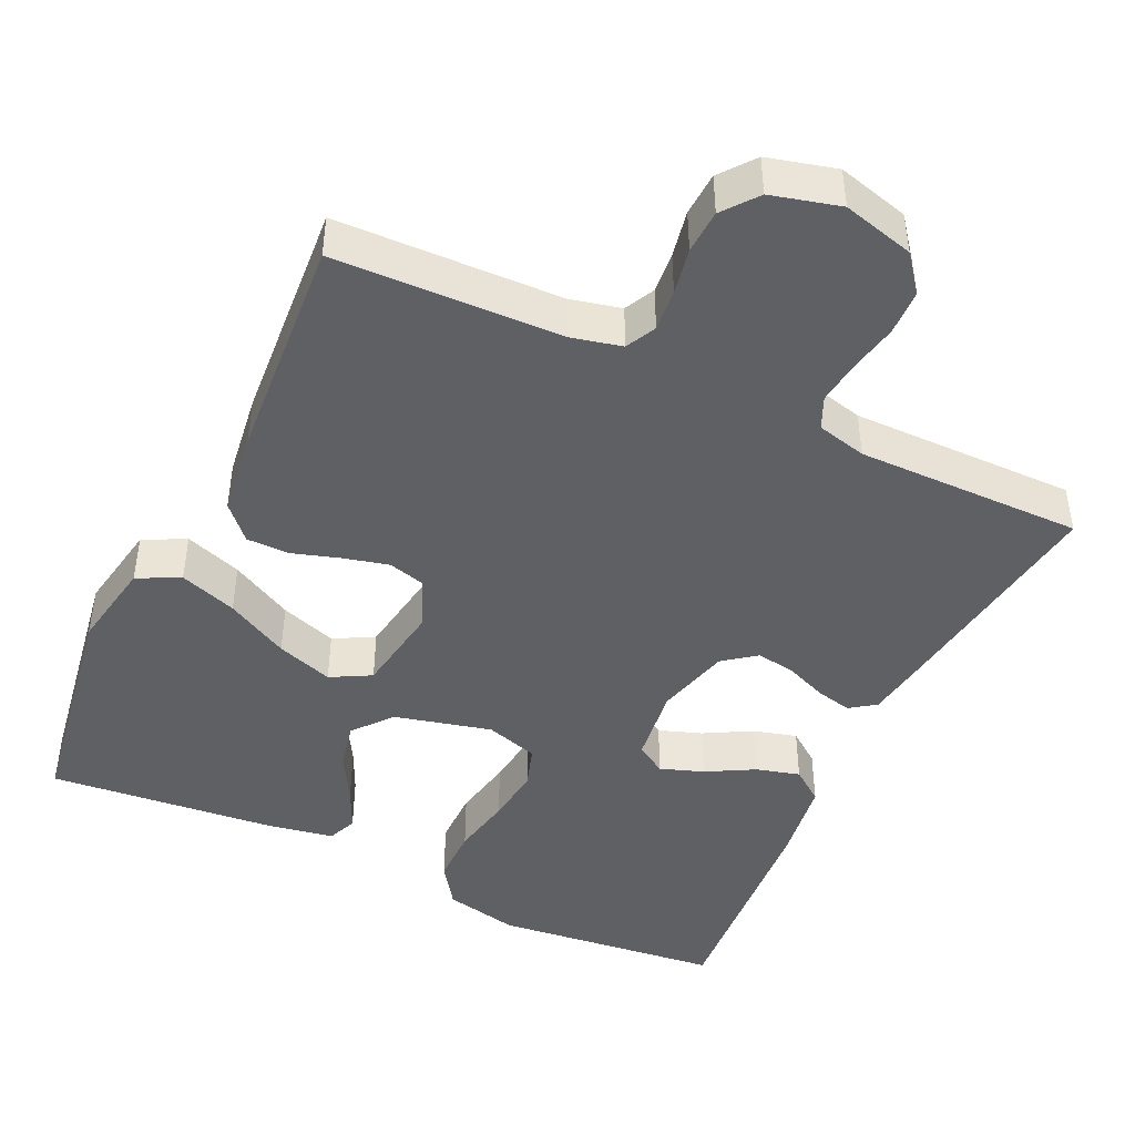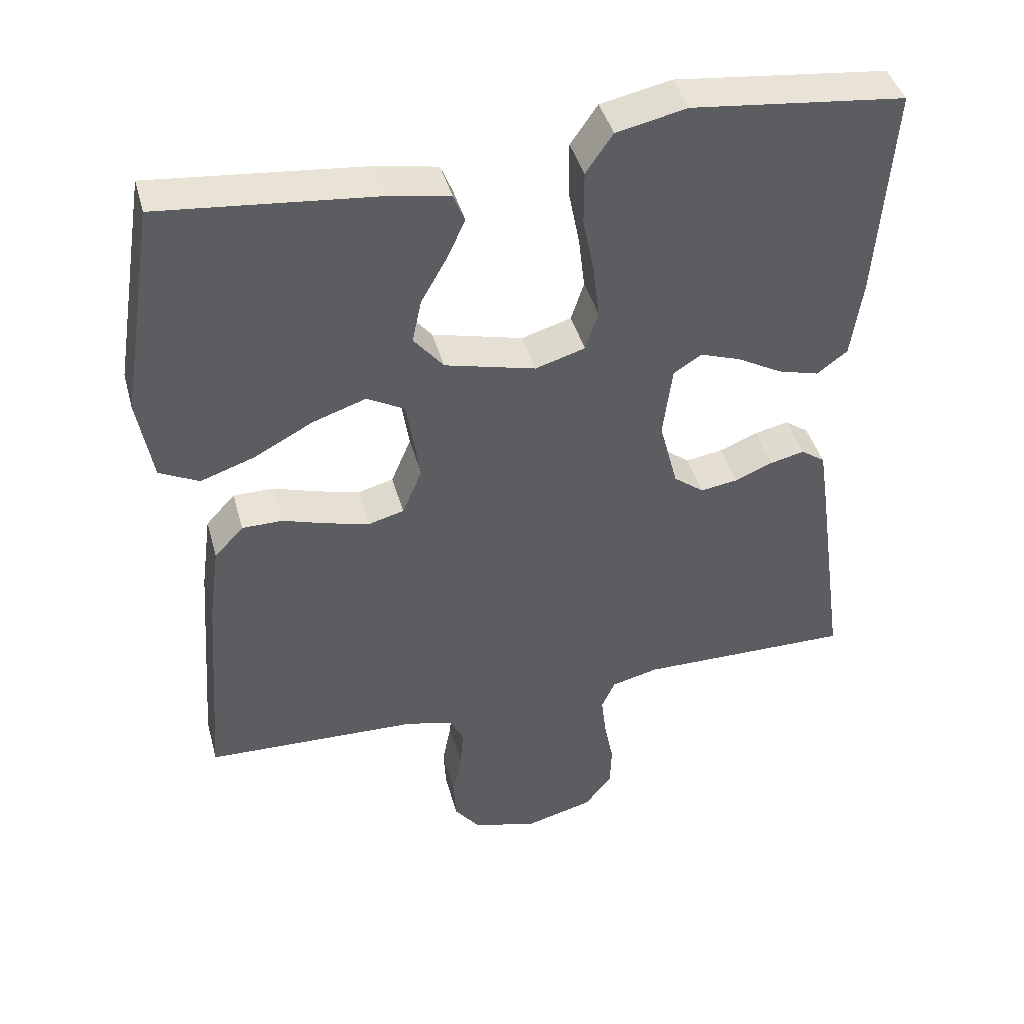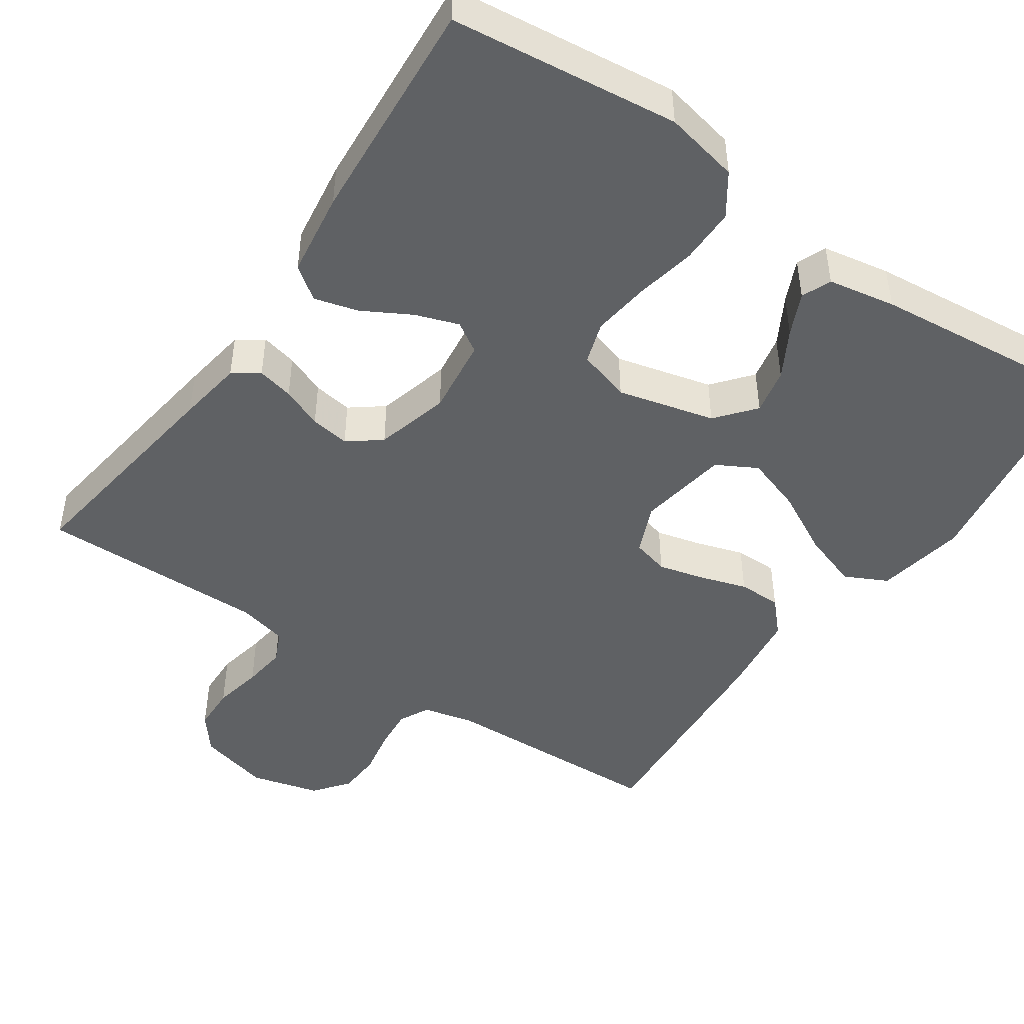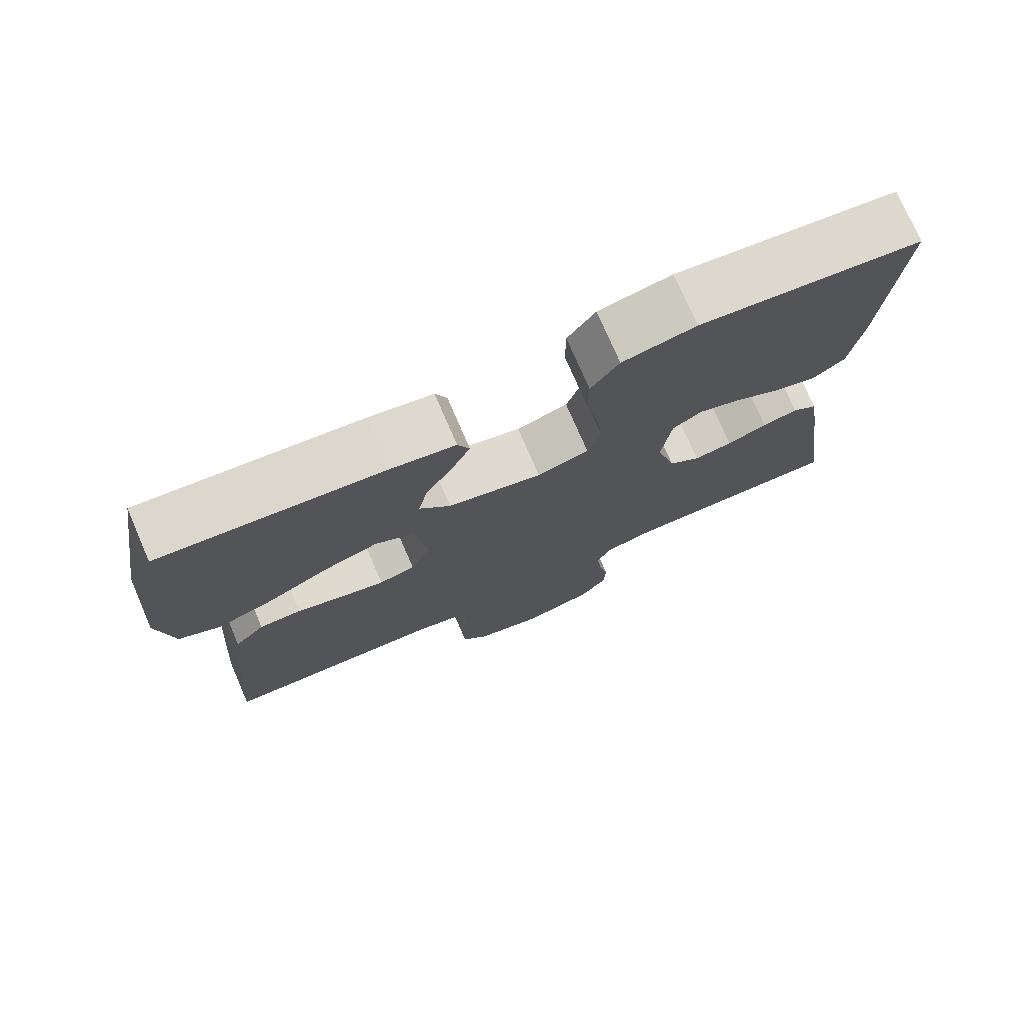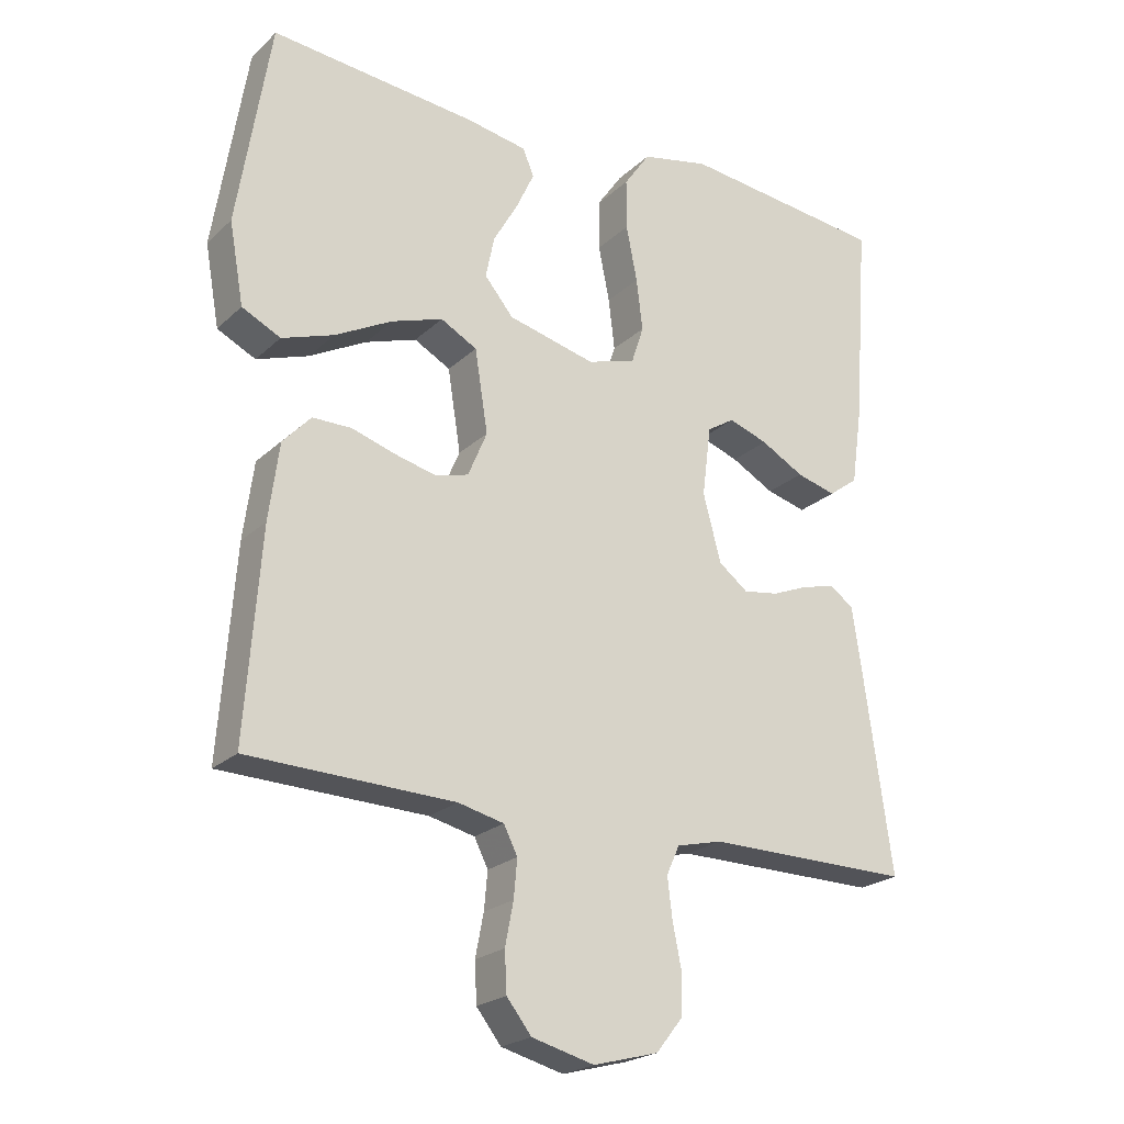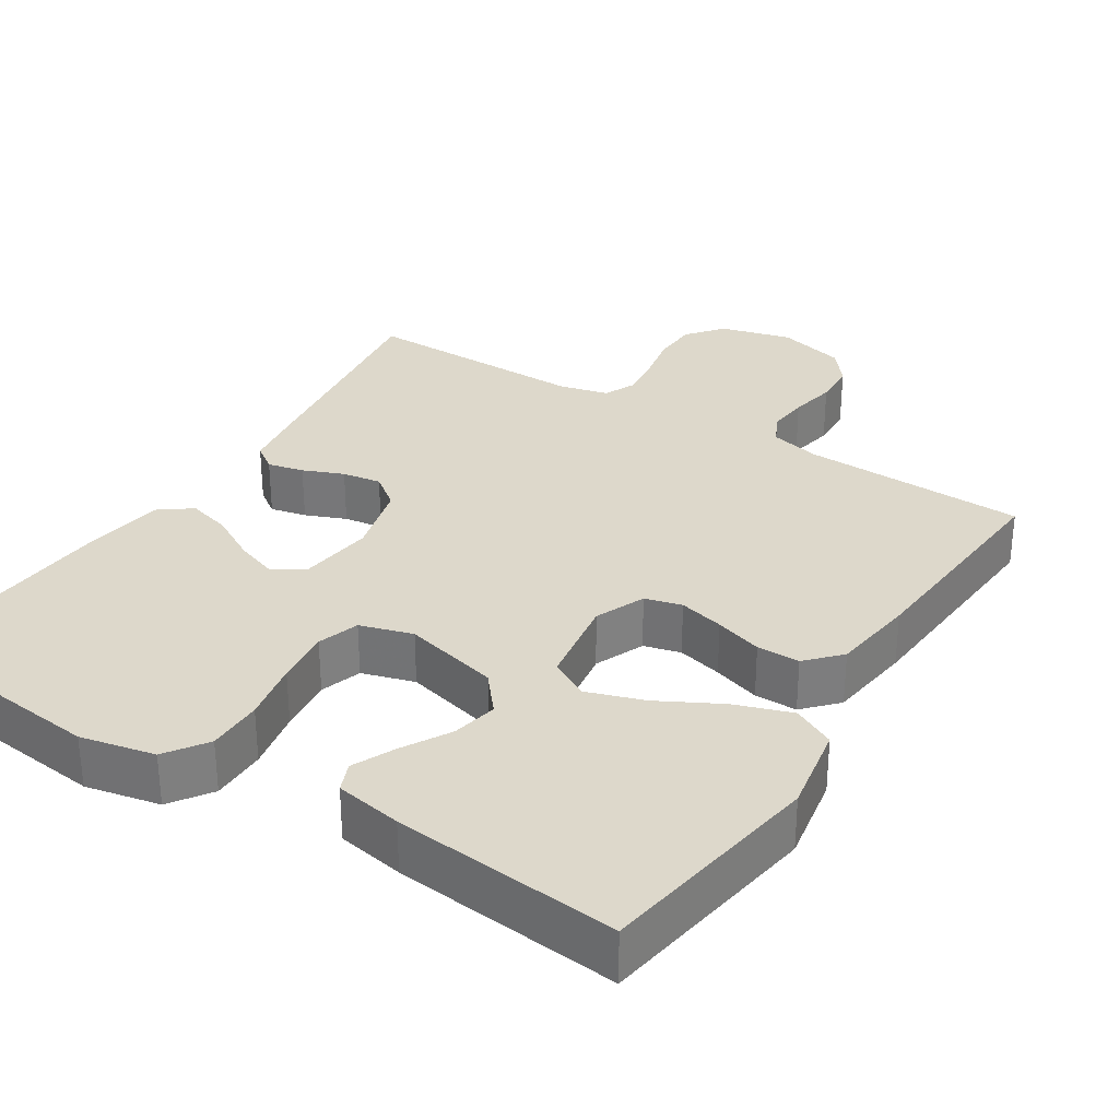
<metadata>
{"format":"obj","ext":"obj","renderer":"f3d","projection":"perspective","resolution":1024,"background":"white","views":[{"elev":-45.1,"azim":154.7,"up":"+Y"},{"elev":42.3,"azim":165.0,"up":"+Z"},{"elev":-46.5,"azim":-34.5,"up":"+Y"},{"elev":75.8,"azim":156.6,"up":"+Z"},{"elev":-22.4,"azim":146.8,"up":"+Z"},{"elev":31.1,"azim":32.3,"up":"+Y"}]}
</metadata>
<code>
v 0.5 0.07 -0.5
v 0.2 0.07 -0.51
v 0.133 0.07 -0.526
v 0.113 0.07 -0.566
v 0.118 0.07 -0.621
v 0.13 0.07 -0.683
v 0.127 0.07 -0.741
v 0.091 0.07 -0.787
v 0 0.07 -0.811
v -0.095 0.07 -0.786
v -0.133 0.07 -0.738
v -0.135 0.07 -0.678
v -0.122 0.07 -0.613
v -0.115 0.07 -0.555
v -0.134 0.07 -0.513
v -0.2 0.07 -0.497
v -0.5 0.07 -0.5
v -0.458 0.07 -0.2
v -0.445 0.07 -0.114
v -0.411 0.07 -0.09
v -0.363 0.07 -0.101
v -0.309 0.07 -0.123
v -0.257 0.07 -0.131
v -0.214 0.07 -0.098
v -0.188 0.07 0
v -0.201 0.07 0.102
v -0.241 0.07 0.127
v -0.298 0.07 0.107
v -0.361 0.07 0.072
v -0.419 0.07 0.056
v -0.462 0.07 0.088
v -0.478 0.07 0.2
v -0.5 0.07 0.5
v -0.2 0.07 0.534
v -0.101 0.07 0.513
v -0.063 0.07 0.458
v -0.063 0.07 0.384
v -0.079 0.07 0.303
v -0.088 0.07 0.228
v -0.07 0.07 0.173
v 0 0.07 0.152
v 0.128 0.07 0.184
v 0.17 0.07 0.235
v 0.157 0.07 0.296
v 0.121 0.07 0.359
v 0.095 0.07 0.415
v 0.111 0.07 0.454
v 0.2 0.07 0.47
v 0.5 0.07 0.5
v 0.548 0.07 0.2
v 0.527 0.07 0.082
v 0.471 0.07 0.054
v 0.395 0.07 0.08
v 0.312 0.07 0.124
v 0.237 0.07 0.149
v 0.184 0.07 0.12
v 0.165 0.07 0
v 0.193 0.07 -0.066
v 0.242 0.07 -0.079
v 0.302 0.07 -0.064
v 0.365 0.07 -0.044
v 0.422 0.07 -0.044
v 0.463 0.07 -0.088
v 0.478 0.07 -0.2
v 0.5 0 -0.5
v 0.2 0 -0.51
v 0.133 0 -0.526
v 0.113 0 -0.566
v 0.118 0 -0.621
v 0.13 0 -0.683
v 0.127 0 -0.741
v 0.091 0 -0.787
v 0 0 -0.811
v -0.095 0 -0.786
v -0.133 0 -0.738
v -0.135 0 -0.678
v -0.122 0 -0.613
v -0.115 0 -0.555
v -0.134 0 -0.513
v -0.2 0 -0.497
v -0.5 0 -0.5
v -0.458 0 -0.2
v -0.445 0 -0.114
v -0.411 0 -0.09
v -0.363 0 -0.101
v -0.309 0 -0.123
v -0.257 0 -0.131
v -0.214 0 -0.098
v -0.188 0 0
v -0.201 0 0.102
v -0.241 0 0.127
v -0.298 0 0.107
v -0.361 0 0.072
v -0.419 0 0.056
v -0.462 0 0.088
v -0.478 0 0.2
v -0.5 0 0.5
v -0.2 0 0.534
v -0.101 0 0.513
v -0.063 0 0.458
v -0.063 0 0.384
v -0.079 0 0.303
v -0.088 0 0.228
v -0.07 0 0.173
v 0 0 0.152
v 0.128 0 0.184
v 0.17 0 0.235
v 0.157 0 0.296
v 0.121 0 0.359
v 0.095 0 0.415
v 0.111 0 0.454
v 0.2 0 0.47
v 0.5 0 0.5
v 0.548 0 0.2
v 0.527 0 0.082
v 0.471 0 0.054
v 0.395 0 0.08
v 0.312 0 0.124
v 0.237 0 0.149
v 0.184 0 0.12
v 0.165 0 0
v 0.193 0 -0.066
v 0.242 0 -0.079
v 0.302 0 -0.064
v 0.365 0 -0.044
v 0.422 0 -0.044
v 0.463 0 -0.088
v 0.478 0 -0.2
f 64 1 2
f 63 64 2
f 62 63 2
f 61 62 2
f 60 61 2
f 59 60 2 3
f 58 59 3 4
f 57 58 4
f 52 53 54
f 51 52 54
f 50 51 54
f 49 50 54
f 48 49 54
f 47 48 54
f 46 47 54
f 45 46 54
f 44 45 54
f 43 44 54 55
f 42 43 55 56
f 36 37 38
f 35 36 38
f 34 35 38
f 33 34 38
f 32 33 38
f 31 32 38
f 30 31 38
f 29 30 38
f 28 29 38
f 27 28 38 39
f 26 27 39 40
f 20 21 22
f 19 20 22
f 18 19 22
f 17 18 22
f 16 17 22
f 15 16 22 23
f 14 15 23 24
f 11 12 13
f 10 11 13
f 9 10 13
f 8 9 13
f 7 8 13
f 6 7 13
f 5 6 13
f 4 5 13 14
f 14 24 25
f 4 14 25
f 57 4 25
f 56 57 25
f 42 56 25
f 41 42 25
f 25 26 40 41
f 66 65 128
f 66 128 127
f 66 127 126
f 66 126 125
f 66 125 124
f 67 66 124 123
f 68 67 123 122
f 68 122 121
f 118 117 116
f 118 116 115
f 118 115 114
f 118 114 113
f 118 113 112
f 118 112 111
f 118 111 110
f 118 110 109
f 118 109 108
f 119 118 108 107
f 120 119 107 106
f 102 101 100
f 102 100 99
f 102 99 98
f 102 98 97
f 102 97 96
f 102 96 95
f 102 95 94
f 102 94 93
f 102 93 92
f 103 102 92 91
f 104 103 91 90
f 86 85 84
f 86 84 83
f 86 83 82
f 86 82 81
f 86 81 80
f 87 86 80 79
f 88 87 79 78
f 77 76 75
f 77 75 74
f 77 74 73
f 77 73 72
f 77 72 71
f 77 71 70
f 77 70 69
f 78 77 69 68
f 89 88 78
f 89 78 68
f 89 68 121
f 89 121 120
f 89 120 106
f 89 106 105
f 105 104 90 89
f 1 65 66 2
f 2 66 67 3
f 3 67 68 4
f 4 68 69 5
f 5 69 70 6
f 6 70 71 7
f 7 71 72 8
f 8 72 73 9
f 9 73 74 10
f 10 74 75 11
f 11 75 76 12
f 12 76 77 13
f 13 77 78 14
f 14 78 79 15
f 15 79 80 16
f 16 80 81 17
f 17 81 82 18
f 18 82 83 19
f 19 83 84 20
f 20 84 85 21
f 21 85 86 22
f 22 86 87 23
f 23 87 88 24
f 24 88 89 25
f 25 89 90 26
f 26 90 91 27
f 27 91 92 28
f 28 92 93 29
f 29 93 94 30
f 30 94 95 31
f 31 95 96 32
f 32 96 97 33
f 33 97 98 34
f 34 98 99 35
f 35 99 100 36
f 36 100 101 37
f 37 101 102 38
f 38 102 103 39
f 39 103 104 40
f 40 104 105 41
f 41 105 106 42
f 42 106 107 43
f 43 107 108 44
f 44 108 109 45
f 45 109 110 46
f 46 110 111 47
f 47 111 112 48
f 48 112 113 49
f 49 113 114 50
f 50 114 115 51
f 51 115 116 52
f 52 116 117 53
f 53 117 118 54
f 54 118 119 55
f 55 119 120 56
f 56 120 121 57
f 57 121 122 58
f 58 122 123 59
f 59 123 124 60
f 60 124 125 61
f 61 125 126 62
f 62 126 127 63
f 63 127 128 64
f 64 128 65 1

</code>
